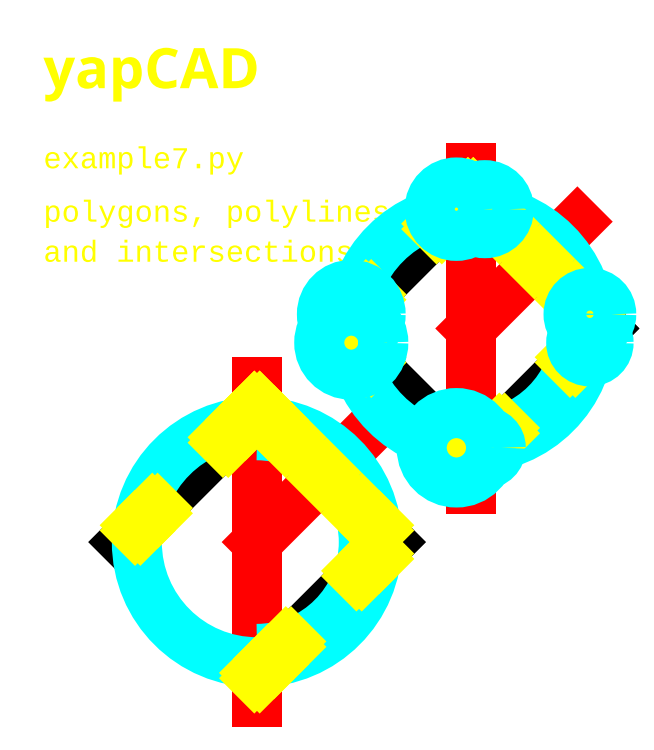
<metadata>
{"format":"dxf","ext":"dxf","renderer":"ezdxf+matplotlib","layout":"modelspace","background":"white","min_lineweight":24,"dpi":150}
</metadata>
<code>
0
SECTION
2
ENTITIES
0
TEXT
8
DOCUMENTATION
10
-12
20
13
30
0
40
1.5
1
yapCAD
7
OpenSans-Bold
11
-12
21
13
31
0
0
TEXT
8
DOCUMENTATION
10
-12
20
10
30
0
40
0.75
1
example7py
7
LiberationMono
11
-12
21
10
31
0
0
TEXT
8
DOCUMENTATION
10
-12
20
8
30
0
40
0.75
1
polygons, polylines, arcs,
7
LiberationMono
11
-12
21
8
31
0
0
TEXT
8
DOCUMENTATION
10
-12
20
6.5
30
0
40
0.75
1
and intersections
7
LiberationMono
11
-12
21
6.5
31
0
0
LINE
8
0
10
-4
20
-9
30
0
11
1
21
-4
31
0
0
LINE
8
0
10
1
20
-4
30
0
11
-4
21
1
31
0
0
LINE
8
0
10
-4
20
1
30
0
11
-9
21
-4
31
0
0
LINE
8
0
10
4
20
-1
30
0
11
9
21
4
31
0
0
LINE
8
0
10
9
20
4
30
0
11
4
21
9
31
0
0
LINE
8
0
10
4
20
9
30
0
11
-1
21
4
31
0
0
LINE
8
0
10
-1
20
4
30
0
11
4
21
-1
31
0
0
LINE
8
PATHS
10
-4
20
-4
30
0
11
0
21
0
31
0
0
LINE
8
PATHS
10
-4
20
-10
30
0
11
-4
21
2
31
0
0
LINE
8
PATHS
10
4
20
4
30
0
11
8
21
8
31
0
0
LINE
8
PATHS
10
4
20
-2
30
0
11
4
21
10
31
0
0
ARC
8
PATHS
10
-4
20
-4
30
0
40
4
50
270
51
90
0
CIRCLE
8
PATHS
10
-4
20
-4
30
0
40
4.5
0
ARC
8
PATHS
10
4
20
4
30
0
40
4
50
270
51
90
0
CIRCLE
8
PATHS
10
4
20
4
30
0
40
4.5
0
LINE
8
DOCUMENTATION
10
-1.6
20
-1.6
30
0
11
-1.4
21
-1.4
31
0
0
LINE
8
DOCUMENTATION
10
-1.6
20
-1.4
30
0
11
-1.4
21
-1.6
31
0
0
CIRCLE
8
DOCUMENTATION
10
-1.5
20
-1.5
30
0
40
0.1
0
LINE
8
DOCUMENTATION
10
-4.1
20
-9.1
30
0
11
-3.9
21
-8.9
31
0
0
LINE
8
DOCUMENTATION
10
-4.1
20
-8.9
30
0
11
-3.9
21
-9.1
31
0
0
CIRCLE
8
DOCUMENTATION
10
-4
20
-9
30
0
40
0.1
0
LINE
8
DOCUMENTATION
10
-4.1
20
0.9
30
0
11
-3.9
21
1.1
31
0
0
LINE
8
DOCUMENTATION
10
-4.1
20
1.1
30
0
11
-3.9
21
0.9
31
0
0
CIRCLE
8
DOCUMENTATION
10
-4
20
1
30
0
40
0.1
0
LINE
8
DOCUMENTATION
10
-4.1
20
0.9
30
0
11
-3.9
21
1.1
31
0
0
LINE
8
DOCUMENTATION
10
-4.1
20
1.1
30
0
11
-3.9
21
0.9
31
0
0
CIRCLE
8
DOCUMENTATION
10
-4
20
1
30
0
40
0.1
0
LINE
8
DOCUMENTATION
10
6.4
20
6.4
30
0
11
6.6
21
6.6
31
0
0
LINE
8
DOCUMENTATION
10
6.4
20
6.6
30
0
11
6.6
21
6.4
31
0
0
CIRCLE
8
DOCUMENTATION
10
6.5
20
6.5
30
0
40
0.1
0
LINE
8
DOCUMENTATION
10
3.9
20
-1.1
30
0
11
4.1
21
-0.9
31
0
0
LINE
8
DOCUMENTATION
10
3.9
20
-0.9
30
0
11
4.1
21
-1.1
31
0
0
CIRCLE
8
DOCUMENTATION
10
4
20
-1
30
0
40
0.1
0
LINE
8
DOCUMENTATION
10
3.9
20
8.9
30
0
11
4.1
21
9.1
31
0
0
LINE
8
DOCUMENTATION
10
3.9
20
9.1
30
0
11
4.1
21
8.9
31
0
0
CIRCLE
8
DOCUMENTATION
10
4
20
9
30
0
40
0.1
0
LINE
8
DOCUMENTATION
10
3.9
20
8.9
30
0
11
4.1
21
9.1
31
0
0
LINE
8
DOCUMENTATION
10
3.9
20
9.1
30
0
11
4.1
21
8.9
31
0
0
CIRCLE
8
DOCUMENTATION
10
4
20
9
30
0
40
0.1
0
LINE
8
DOCUMENTATION
10
3.9
20
-1.1
30
0
11
4.1
21
-0.9
31
0
0
LINE
8
DOCUMENTATION
10
3.9
20
-0.9
30
0
11
4.1
21
-1.1
31
0
0
CIRCLE
8
DOCUMENTATION
10
4
20
-1
30
0
40
0.1
0
CIRCLE
8
DOCUMENTATION
10
-2.823
20
-7.823
30
0
40
0.1
0
CIRCLE
8
DOCUMENTATION
10
-0.1771
20
-5.177
30
0
40
0.1
0
CIRCLE
8
DOCUMENTATION
10
-0.1771
20
-2.823
30
0
40
0.1
0
CIRCLE
8
DOCUMENTATION
10
-2.823
20
-0.1771
30
0
40
0.1
0
CIRCLE
8
DOCUMENTATION
10
5.177
20
0.1771
30
0
40
0.1
0
CIRCLE
8
DOCUMENTATION
10
7.823
20
2.823
30
0
40
0.1
0
CIRCLE
8
DOCUMENTATION
10
7.823
20
5.177
30
0
40
0.1
0
CIRCLE
8
DOCUMENTATION
10
5.177
20
7.823
30
0
40
0.1
0
LINE
8
DOCUMENTATION
10
-2.923
20
-7.923
30
0
11
-2.723
21
-7.723
31
0
0
LINE
8
DOCUMENTATION
10
-2.923
20
-7.723
30
0
11
-2.723
21
-7.923
31
0
0
LINE
8
DOCUMENTATION
10
-0.2771
20
-5.277
30
0
11
-0.07712
21
-5.077
31
0
0
LINE
8
DOCUMENTATION
10
-0.2771
20
-5.077
30
0
11
-0.07712
21
-5.277
31
0
0
LINE
8
DOCUMENTATION
10
-0.2771
20
-2.923
30
0
11
-0.07712
21
-2.723
31
0
0
LINE
8
DOCUMENTATION
10
-0.2771
20
-2.723
30
0
11
-0.07712
21
-2.923
31
0
0
LINE
8
DOCUMENTATION
10
-2.923
20
-0.2771
30
0
11
-2.723
21
-0.07712
31
0
0
LINE
8
DOCUMENTATION
10
-2.923
20
-0.07712
30
0
11
-2.723
21
-0.2771
31
0
0
LINE
8
DOCUMENTATION
10
-5.277
20
-0.2771
30
0
11
-5.077
21
-0.07712
31
0
0
LINE
8
DOCUMENTATION
10
-5.277
20
-0.07712
30
0
11
-5.077
21
-0.2771
31
0
0
LINE
8
DOCUMENTATION
10
-7.923
20
-2.923
30
0
11
-7.723
21
-2.723
31
0
0
LINE
8
DOCUMENTATION
10
-7.923
20
-2.723
30
0
11
-7.723
21
-2.923
31
0
0
LINE
8
DOCUMENTATION
10
5.077
20
0.07712
30
0
11
5.277
21
0.2771
31
0
0
LINE
8
DOCUMENTATION
10
5.077
20
0.2771
30
0
11
5.277
21
0.07712
31
0
0
LINE
8
DOCUMENTATION
10
7.723
20
2.723
30
0
11
7.923
21
2.923
31
0
0
LINE
8
DOCUMENTATION
10
7.723
20
2.923
30
0
11
7.923
21
2.723
31
0
0
LINE
8
DOCUMENTATION
10
7.723
20
5.077
30
0
11
7.923
21
5.277
31
0
0
LINE
8
DOCUMENTATION
10
7.723
20
5.277
30
0
11
7.923
21
5.077
31
0
0
LINE
8
DOCUMENTATION
10
5.077
20
7.723
30
0
11
5.277
21
7.923
31
0
0
LINE
8
DOCUMENTATION
10
5.077
20
7.923
30
0
11
5.277
21
7.723
31
0
0
LINE
8
DOCUMENTATION
10
2.723
20
7.723
30
0
11
2.923
21
7.923
31
0
0
LINE
8
DOCUMENTATION
10
2.723
20
7.923
30
0
11
2.923
21
7.723
31
0
0
LINE
8
DOCUMENTATION
10
0.07712
20
5.077
30
0
11
0.2771
21
5.277
31
0
0
LINE
8
DOCUMENTATION
10
0.07712
20
5.277
30
0
11
0.2771
21
5.077
31
0
0
LINE
8
DOCUMENTATION
10
0.07712
20
2.723
30
0
11
0.2771
21
2.923
31
0
0
LINE
8
DOCUMENTATION
10
0.07712
20
2.923
30
0
11
0.2771
21
2.723
31
0
0
LINE
8
DOCUMENTATION
10
2.723
20
0.07712
30
0
11
2.923
21
0.2771
31
0
0
LINE
8
DOCUMENTATION
10
2.723
20
0.2771
30
0
11
2.923
21
0.07712
31
0
0
CIRCLE
8
DOCUMENTATION
10
-3.469
20
-8.469
30
0
40
0.1
0
CIRCLE
8
DOCUMENTATION
10
0.4685
20
-4.531
30
0
40
0.1
0
CIRCLE
8
DOCUMENTATION
10
0.4685
20
-3.469
30
0
40
0.1
0
CIRCLE
8
DOCUMENTATION
10
-3.469
20
0.4685
30
0
40
0.1
0
CIRCLE
8
DOCUMENTATION
10
-4.531
20
0.4685
30
0
40
0.1
0
CIRCLE
8
DOCUMENTATION
10
-8.469
20
-3.469
30
0
40
0.1
0
CIRCLE
8
DOCUMENTATION
10
4.531
20
-0.4685
30
0
40
0.1
0
CIRCLE
8
DOCUMENTATION
10
8.469
20
3.469
30
0
40
0.1
0
CIRCLE
8
DOCUMENTATION
10
8.469
20
4.531
30
0
40
0.1
0
CIRCLE
8
DOCUMENTATION
10
4.531
20
8.469
30
0
40
0.1
0
CIRCLE
8
DOCUMENTATION
10
3.469
20
8.469
30
0
40
0.1
0
CIRCLE
8
DOCUMENTATION
10
-0.4685
20
4.531
30
0
40
0.1
0
CIRCLE
8
DOCUMENTATION
10
-0.4685
20
3.469
30
0
40
0.1
0
CIRCLE
8
DOCUMENTATION
10
3.469
20
-0.4685
30
0
40
0.1
0
LINE
8
DOCUMENTATION
10
-3.569
20
-8.569
30
0
11
-3.369
21
-8.369
31
0
0
LINE
8
DOCUMENTATION
10
-3.569
20
-8.369
30
0
11
-3.369
21
-8.569
31
0
0
LINE
8
DOCUMENTATION
10
0.3685
20
-4.631
30
0
11
0.5685
21
-4.431
31
0
0
LINE
8
DOCUMENTATION
10
0.3685
20
-4.431
30
0
11
0.5685
21
-4.631
31
0
0
LINE
8
DOCUMENTATION
10
0.3685
20
-3.569
30
0
11
0.5685
21
-3.369
31
0
0
LINE
8
DOCUMENTATION
10
0.3685
20
-3.369
30
0
11
0.5685
21
-3.569
31
0
0
LINE
8
DOCUMENTATION
10
-3.569
20
0.3685
30
0
11
-3.369
21
0.5685
31
0
0
LINE
8
DOCUMENTATION
10
-3.569
20
0.5685
30
0
11
-3.369
21
0.3685
31
0
0
LINE
8
DOCUMENTATION
10
-4.631
20
0.3685
30
0
11
-4.431
21
0.5685
31
0
0
LINE
8
DOCUMENTATION
10
-4.631
20
0.5685
30
0
11
-4.431
21
0.3685
31
0
0
LINE
8
DOCUMENTATION
10
-8.569
20
-3.569
30
0
11
-8.369
21
-3.369
31
0
0
LINE
8
DOCUMENTATION
10
-8.569
20
-3.369
30
0
11
-8.369
21
-3.569
31
0
0
LINE
8
DOCUMENTATION
10
4.431
20
-0.5685
30
0
11
4.631
21
-0.3685
31
0
0
LINE
8
DOCUMENTATION
10
4.431
20
-0.3685
30
0
11
4.631
21
-0.5685
31
0
0
CIRCLE
8
DRILLS
10
4.531
20
-0.4685
30
0
40
0.6
0
LINE
8
DOCUMENTATION
10
8.369
20
3.369
30
0
11
8.569
21
3.569
31
0
0
LINE
8
DOCUMENTATION
10
8.369
20
3.569
30
0
11
8.569
21
3.369
31
0
0
CIRCLE
8
DRILLS
10
8.469
20
3.469
30
0
40
0.7
0
LINE
8
DOCUMENTATION
10
8.369
20
4.431
30
0
11
8.569
21
4.631
31
0
0
LINE
8
DOCUMENTATION
10
8.369
20
4.631
30
0
11
8.569
21
4.431
31
0
0
CIRCLE
8
DRILLS
10
8.469
20
4.531
30
0
40
0.8
0
LINE
8
DOCUMENTATION
10
4.431
20
8.369
30
0
11
4.631
21
8.569
31
0
0
LINE
8
DOCUMENTATION
10
4.431
20
8.569
30
0
11
4.631
21
8.369
31
0
0
CIRCLE
8
DRILLS
10
4.531
20
8.469
30
0
40
0.9
0
LINE
8
DOCUMENTATION
10
3.369
20
8.369
30
0
11
3.569
21
8.569
31
0
0
LINE
8
DOCUMENTATION
10
3.369
20
8.569
30
0
11
3.569
21
8.369
31
0
0
CIRCLE
8
DRILLS
10
3.469
20
8.469
30
0
40
1
0
LINE
8
DOCUMENTATION
10
-0.5685
20
4.431
30
0
11
-0.3685
21
4.631
31
0
0
LINE
8
DOCUMENTATION
10
-0.5685
20
4.631
30
0
11
-0.3685
21
4.431
31
0
0
CIRCLE
8
DRILLS
10
-0.4685
20
4.531
30
0
40
1.1
0
LINE
8
DOCUMENTATION
10
-0.5685
20
3.369
30
0
11
-0.3685
21
3.569
31
0
0
LINE
8
DOCUMENTATION
10
-0.5685
20
3.569
30
0
11
-0.3685
21
3.369
31
0
0
CIRCLE
8
DRILLS
10
-0.4685
20
3.469
30
0
40
1.2
0
LINE
8
DOCUMENTATION
10
3.369
20
-0.5685
30
0
11
3.569
21
-0.3685
31
0
0
LINE
8
DOCUMENTATION
10
3.369
20
-0.3685
30
0
11
3.569
21
-0.5685
31
0
0
CIRCLE
8
DRILLS
10
3.469
20
-0.4685
30
0
40
1.3
0
ENDSEC
0
EOF

</code>
